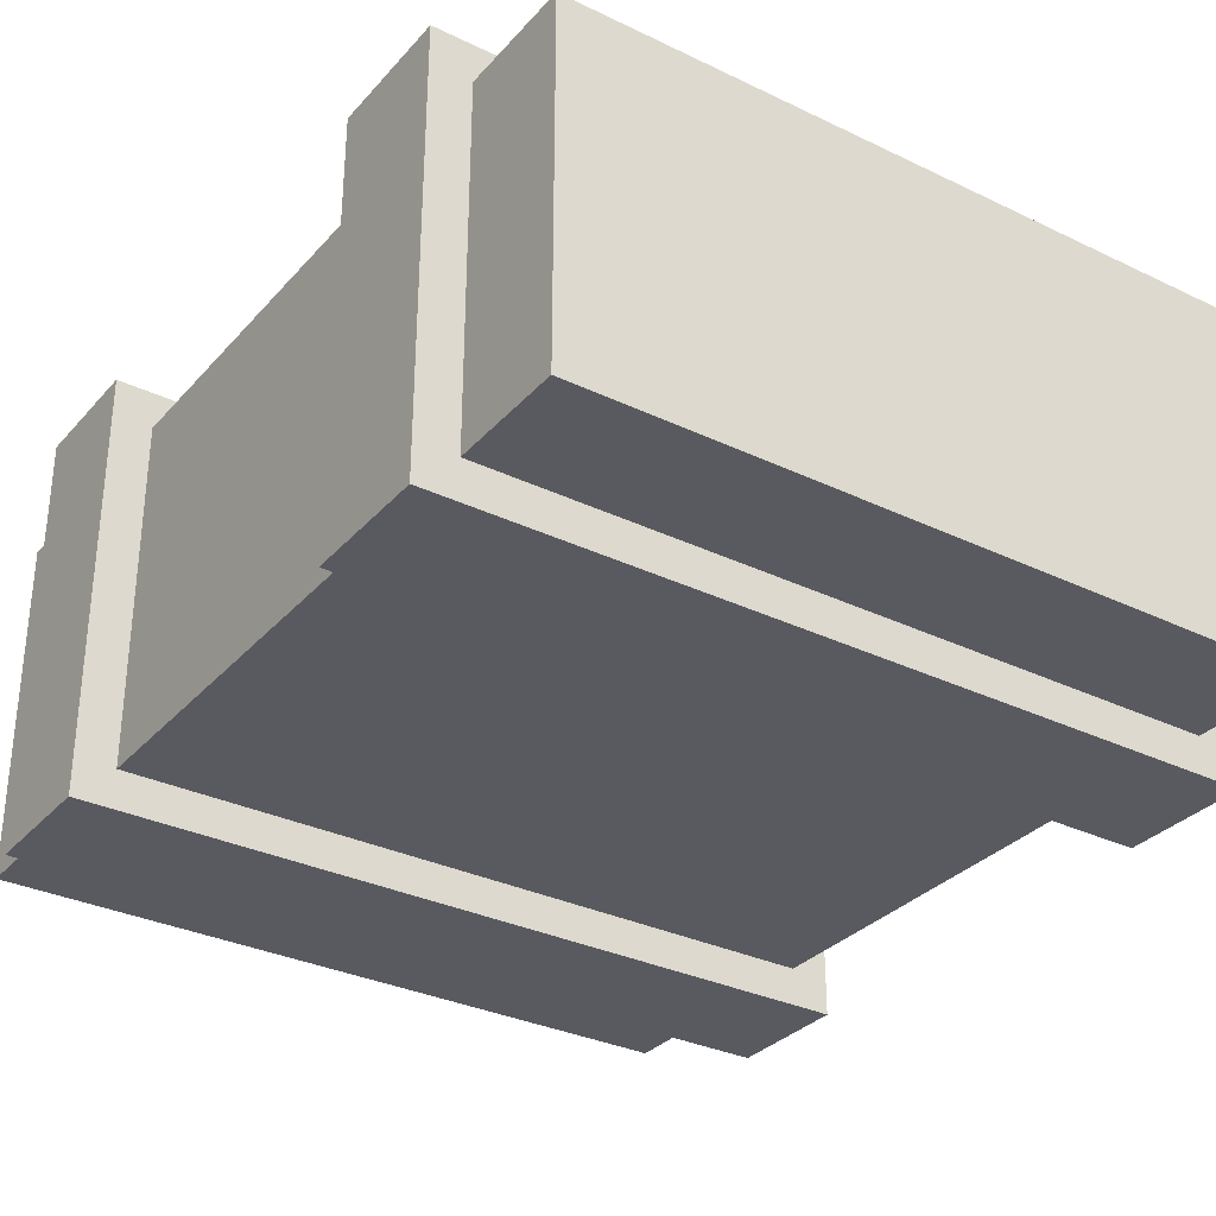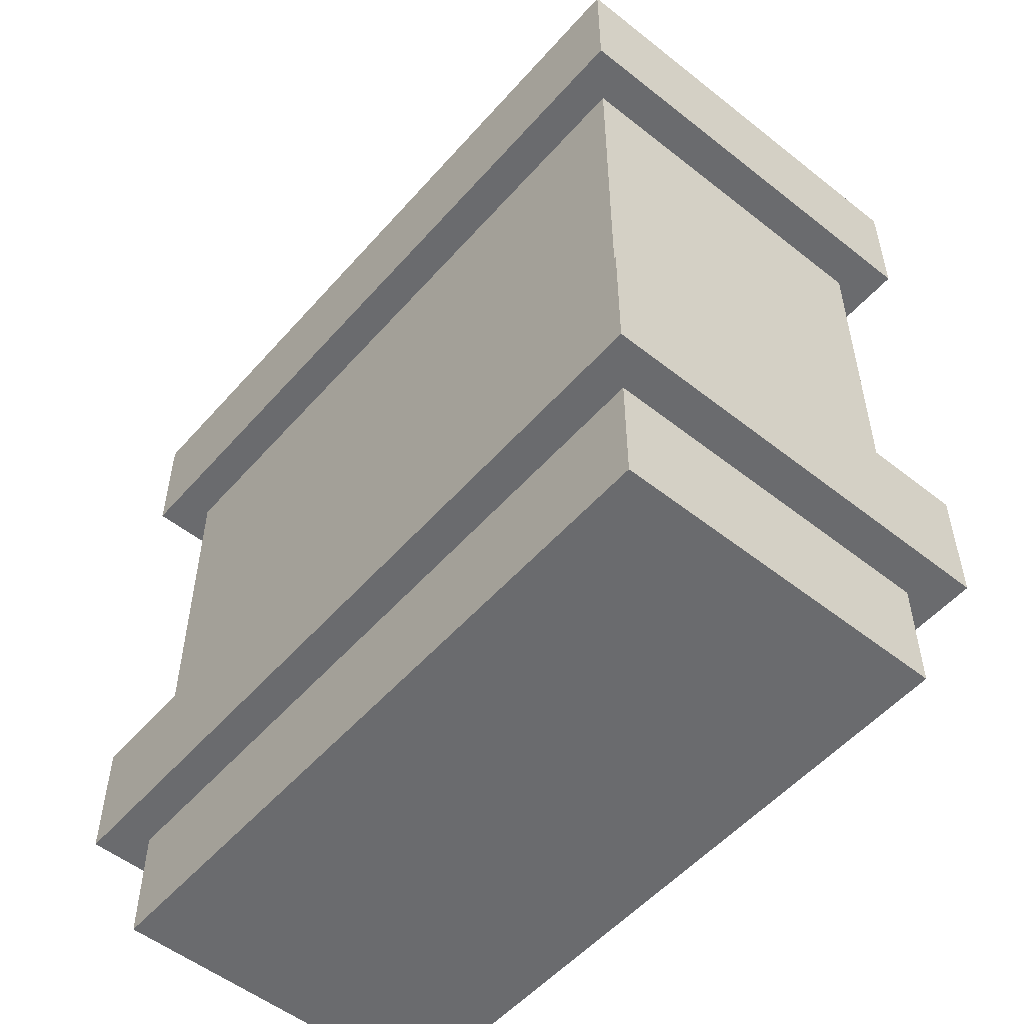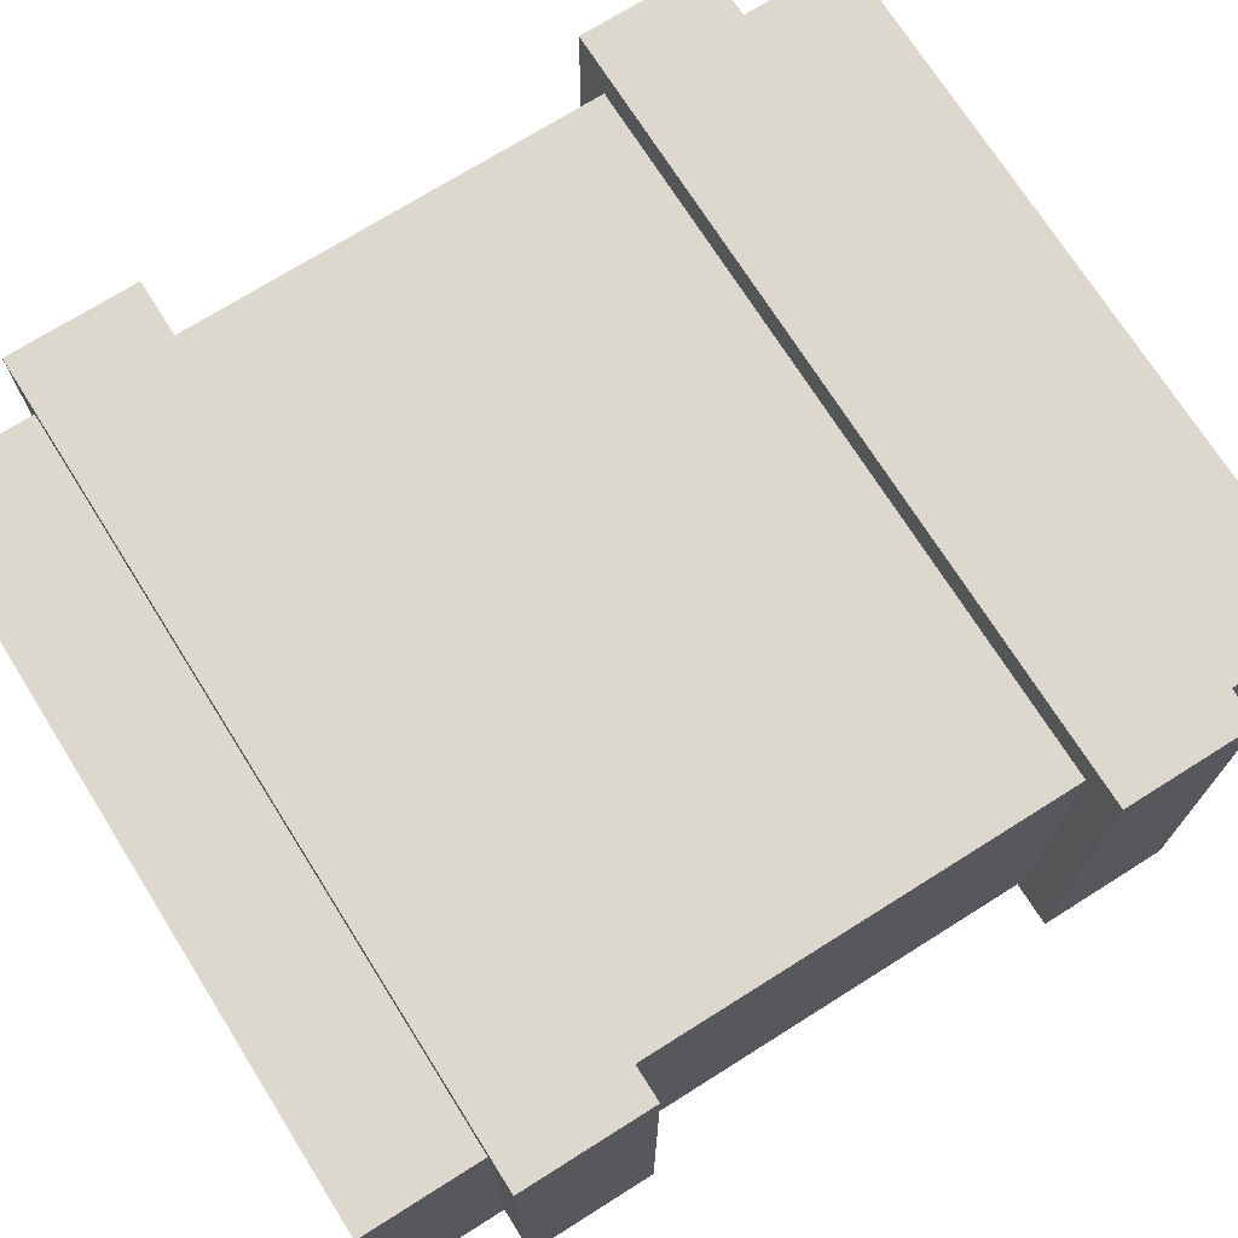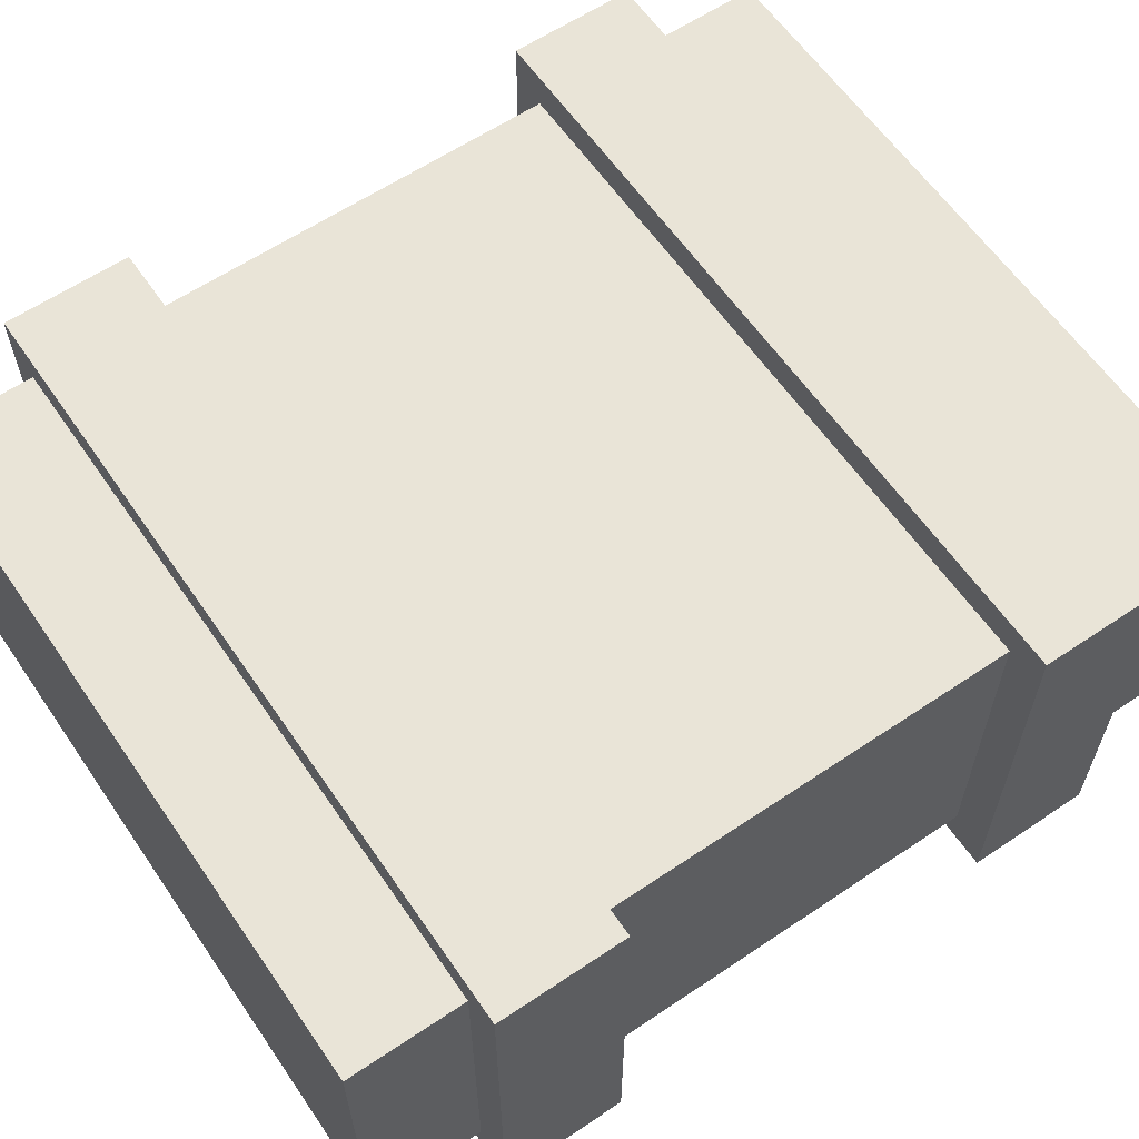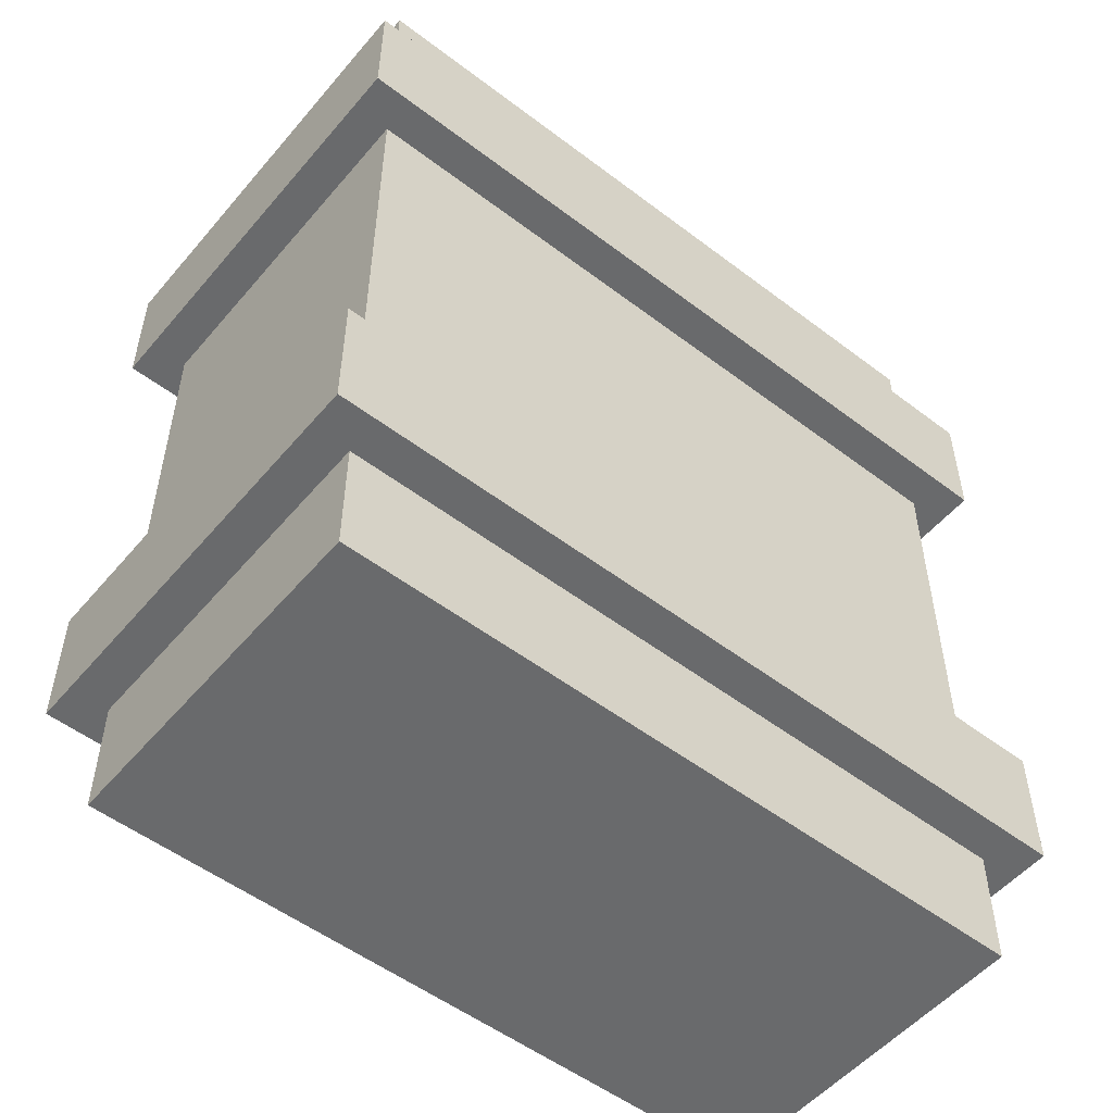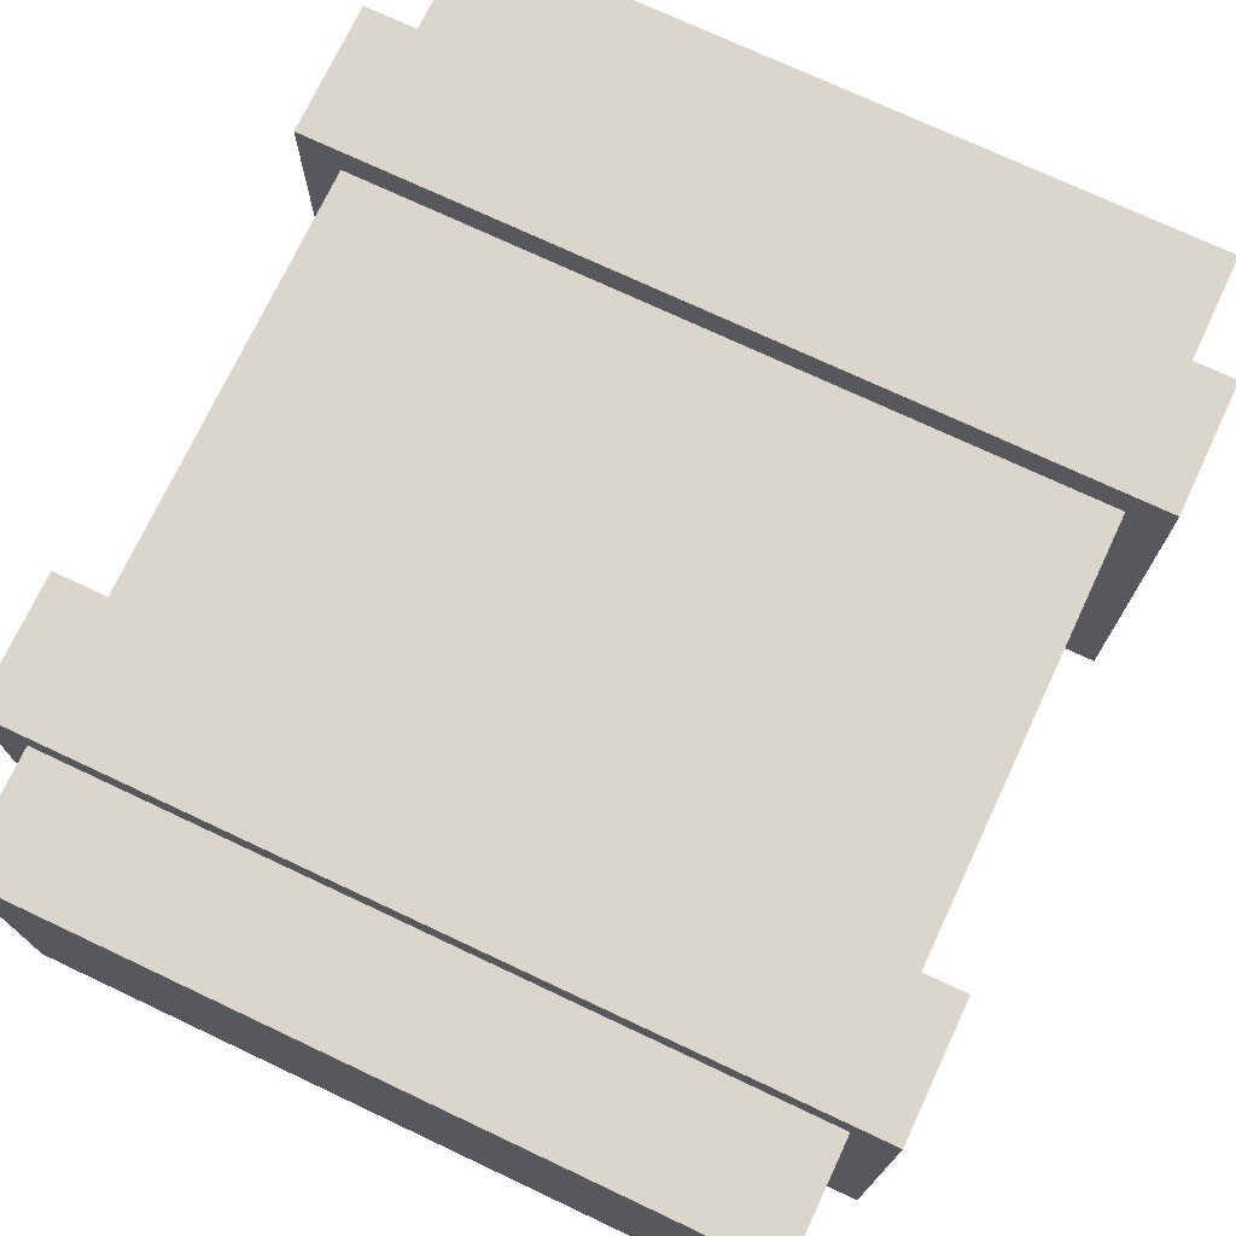
<metadata>
{"format":"obj","ext":"obj","renderer":"f3d","projection":"perspective","resolution":1024,"background":"white","views":[{"elev":-31.9,"azim":-34.1,"up":"+Y"},{"elev":-53.3,"azim":49.8,"up":"+Z"},{"elev":72.1,"azim":57.8,"up":"+Y"},{"elev":61.2,"azim":55.6,"up":"+Y"},{"elev":-52.9,"azim":140.8,"up":"+Z"},{"elev":73.5,"azim":25.2,"up":"+Y"}]}
</metadata>
<code>
v -0.4845 0.05153 0.6232
v 0.4845 0.05153 0.6232
v -0.4845 0.5289 0.6232
v 0.4845 0.5289 0.6232
v -0.4845 0.5289 -0.6232
v 0.4845 0.5289 -0.6232
v -0.4845 0.05153 -0.6232
v 0.4845 0.05153 -0.6232
v -0.5384 0 -0.2848
v 0.5384 0 -0.2848
v -0.5384 0.5804 -0.2848
v 0.5384 0.5804 -0.2848
v -0.5384 0.5804 -0.4593
v 0.5384 0.5804 -0.4593
v -0.5384 0 -0.4593
v 0.5384 0 -0.4593
v -0.5384 0 0.4642
v 0.5384 0 0.4642
v -0.5384 0.5804 0.4642
v 0.5384 0.5804 0.4642
v -0.5384 0.5804 0.2898
v 0.5384 0.5804 0.2898
v -0.5384 0 0.2898
v 0.5384 0 0.2898
f 1 2 4 3
f 3 4 6 5
f 5 6 8 7
f 7 8 2 1
f 2 8 6 4
f 7 1 3 5
f 9 10 12 11
f 11 12 14 13
f 13 14 16 15
f 15 16 10 9
f 10 16 14 12
f 15 9 11 13
f 17 18 20 19
f 19 20 22 21
f 21 22 24 23
f 23 24 18 17
f 18 24 22 20
f 23 17 19 21

</code>
